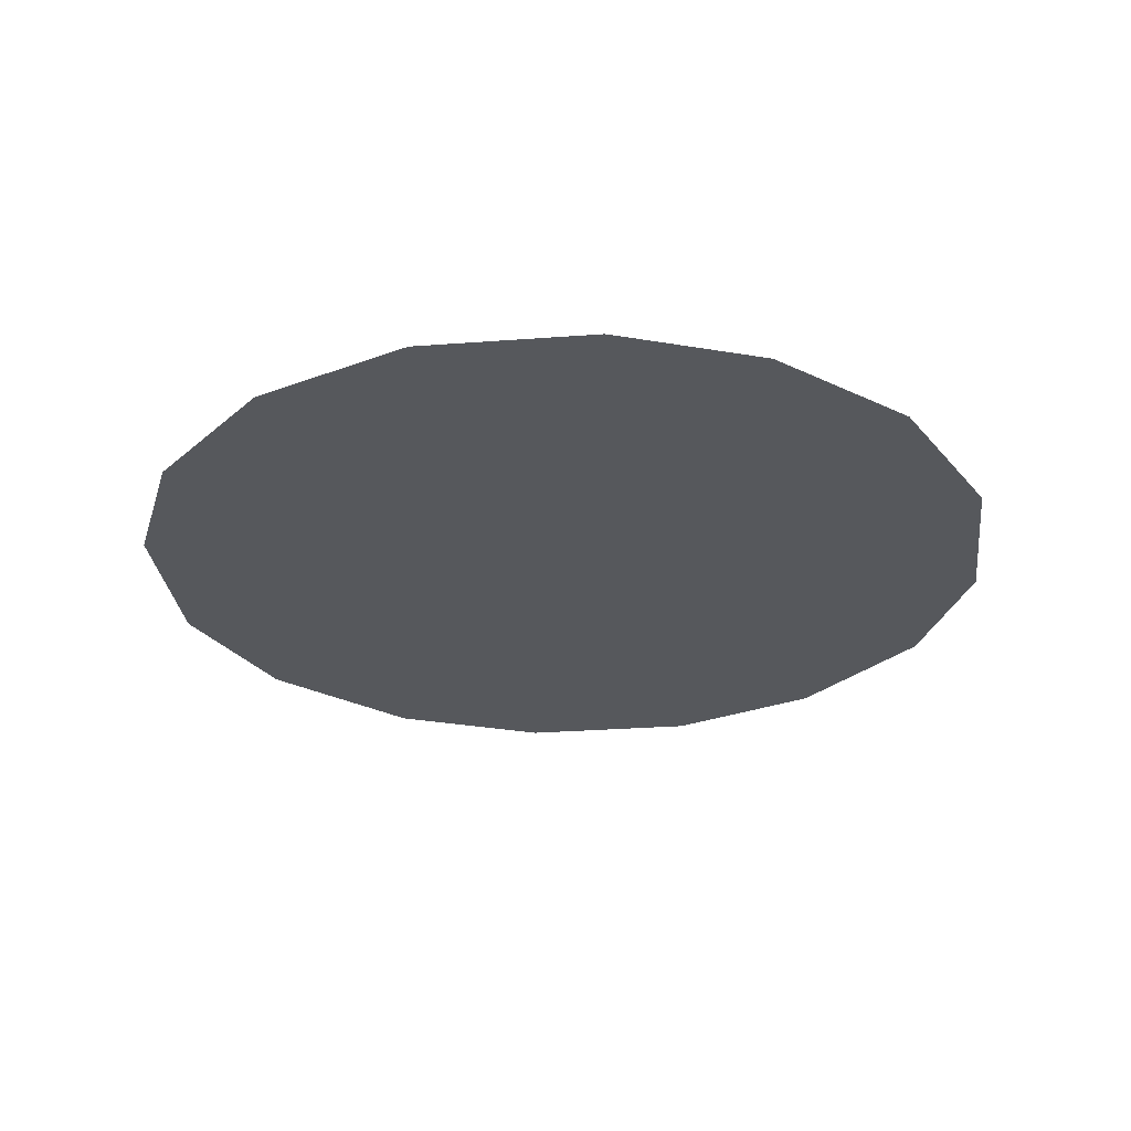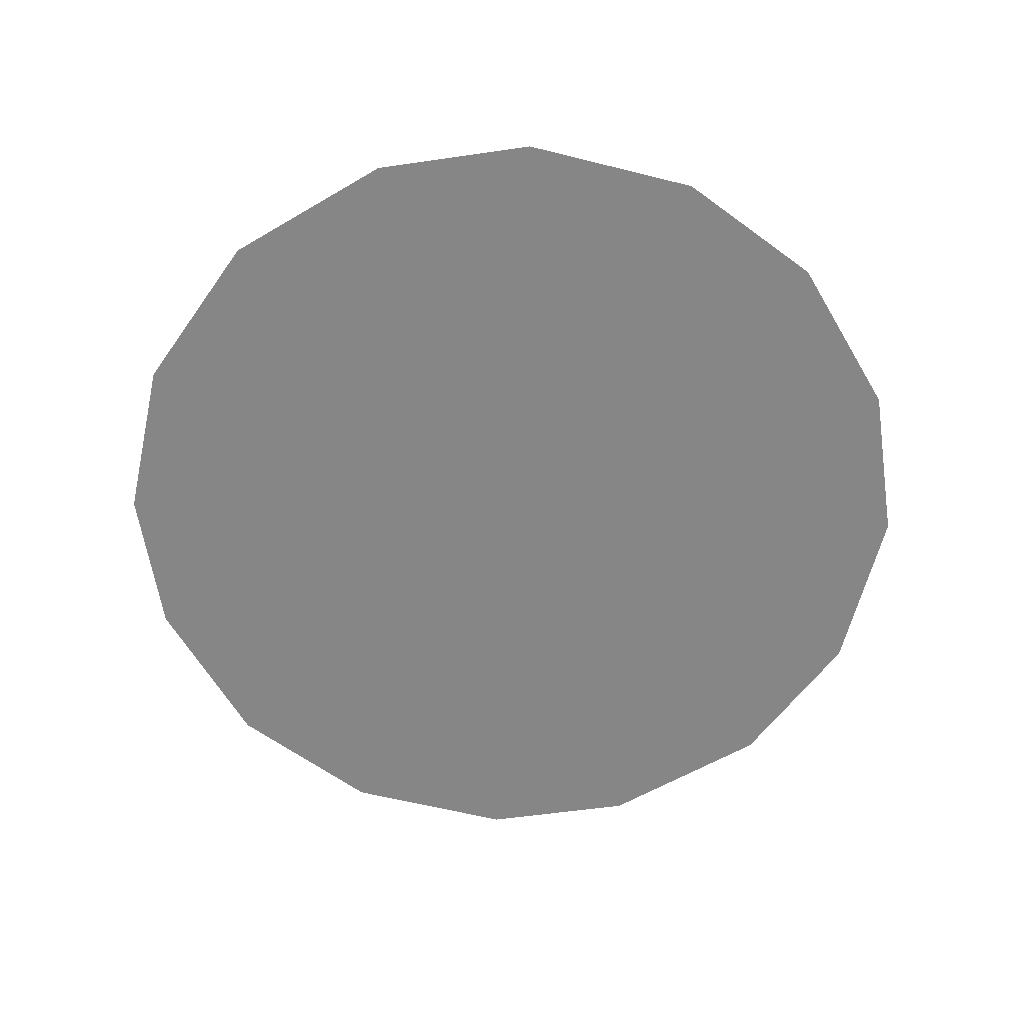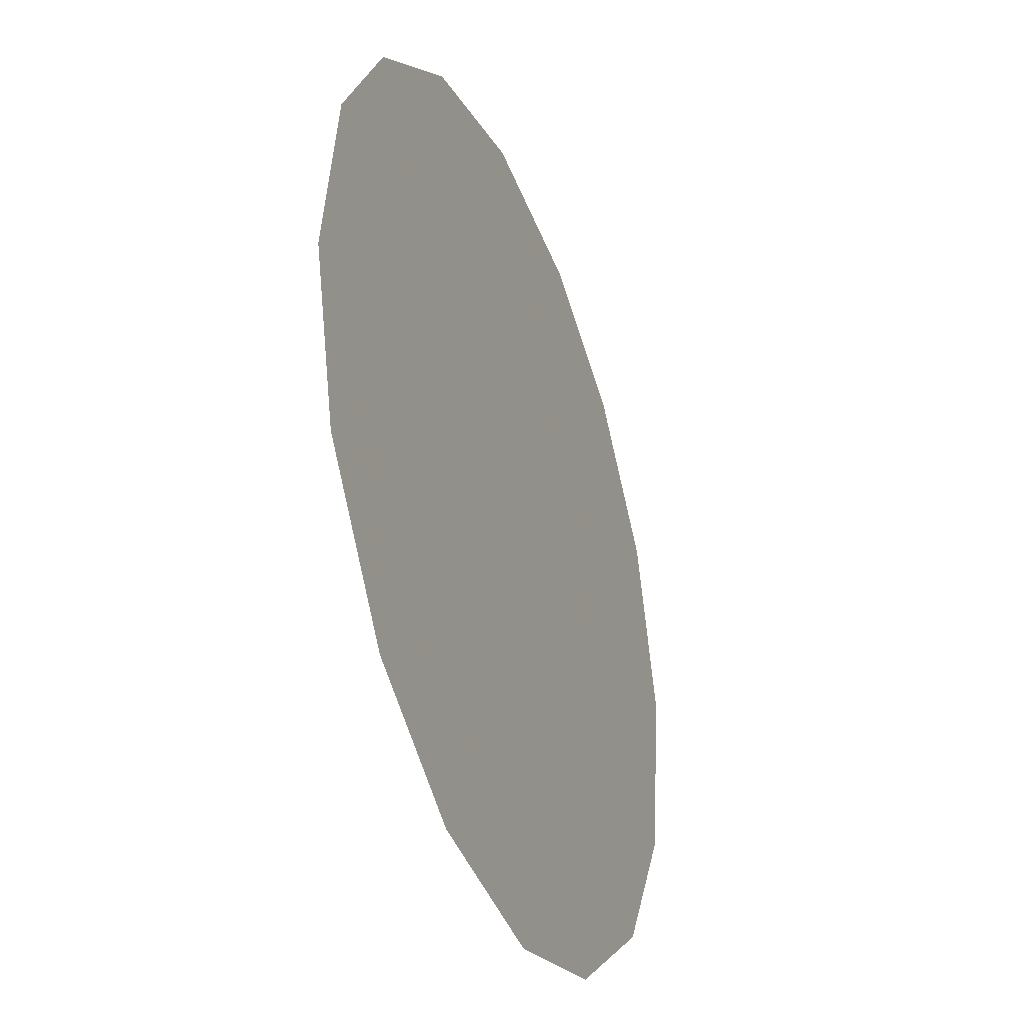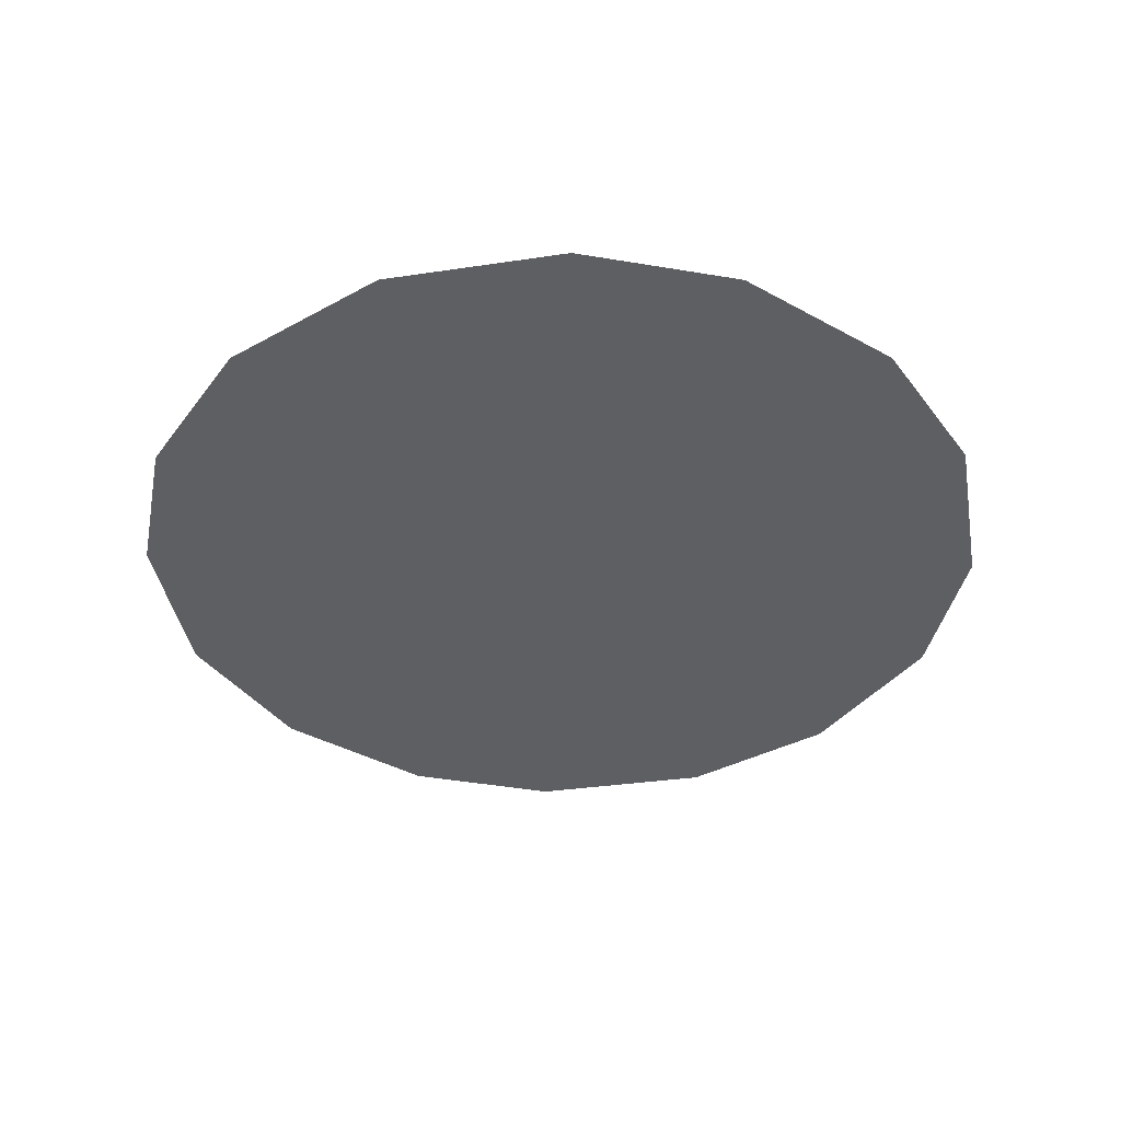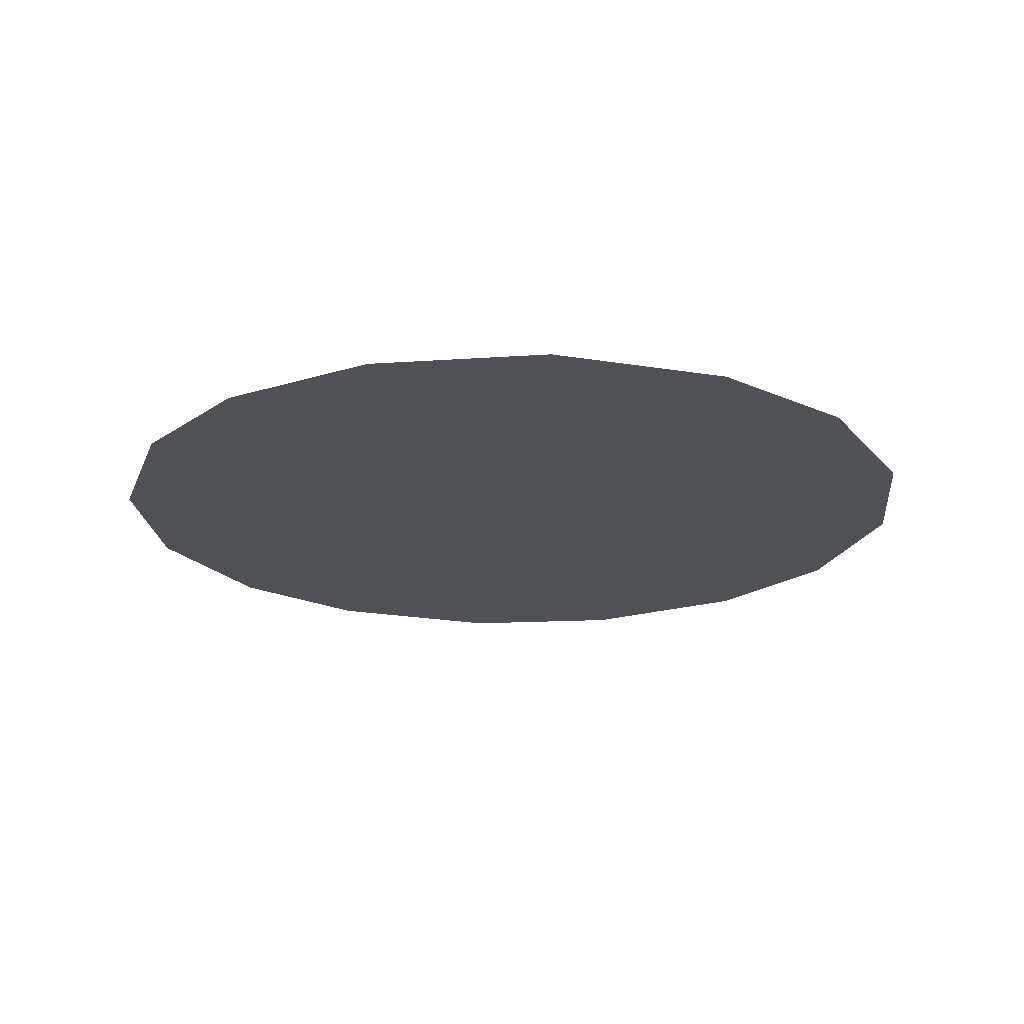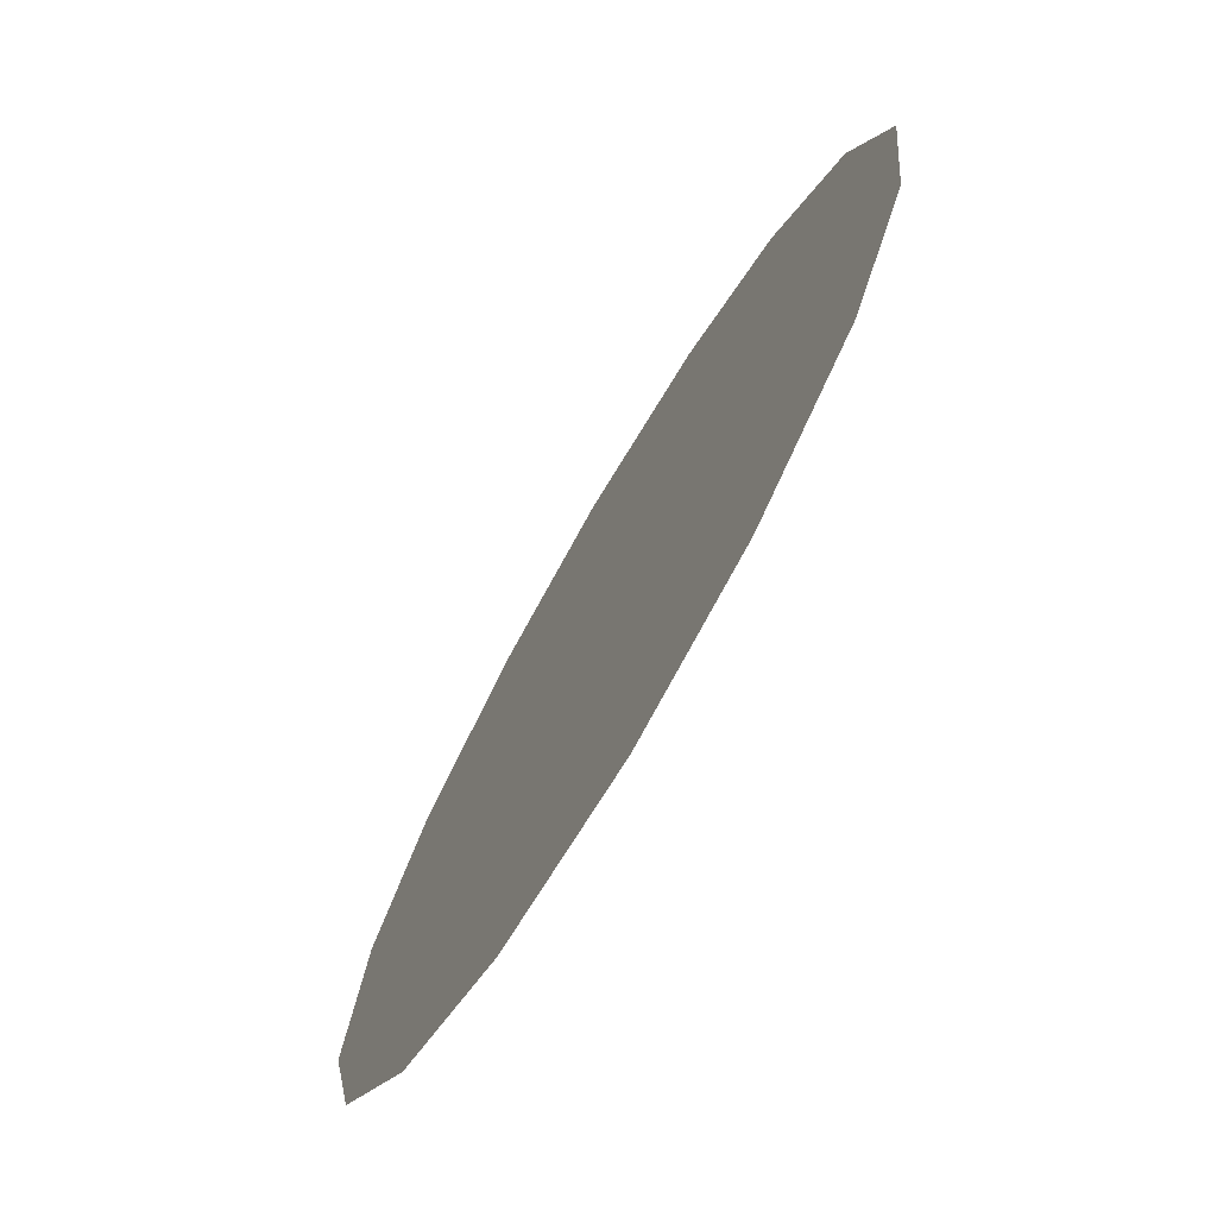
<metadata>
{"format":"obj","ext":"obj","renderer":"f3d","projection":"perspective","resolution":1024,"background":"white","views":[{"elev":-27.9,"azim":-165.0,"up":"+Z"},{"elev":-62.2,"azim":-51.2,"up":"+Z"},{"elev":-35.5,"azim":110.9,"up":"+Y"},{"elev":-39.7,"azim":-71.5,"up":"+Z"},{"elev":-20.3,"azim":-99.0,"up":"+Z"},{"elev":-74.3,"azim":-120.4,"up":"+Y"}]}
</metadata>
<code>
v 1.134 0.6493 0.01
v 1.135 0.6533 0.01
v 1.137 0.6562 0.01
v 1.14 0.658 0.01
v 1.144 0.6586 0.01
v 1.148 0.6576 0.01
v 1.151 0.6552 0.01
v 1.153 0.6522 0.01
v 1.154 0.648 0.01
v 1.153 0.6443 0.01
v 1.15 0.6411 0.01
v 1.147 0.6392 0.01
v 1.143 0.6386 0.01
v 1.139 0.6395 0.01
v 1.136 0.642 0.01
v 1.134 0.6452 0.01
v 1.142 0.6516 0.01
v 1.14 0.6546 0.01
v 1.148 0.6509 0.01
v 1.138 0.6514 0.01
v 1.144 0.6548 0.01
v 1.15 0.6525 0.01
v 1.147 0.6542 0.01
v 1.15 0.649 0.01
v 1.146 0.6451 0.01
v 1.147 0.6478 0.01
v 1.144 0.6494 0.01
v 1.149 0.6447 0.01
v 1.145 0.6521 0.01
v 1.14 0.6471 0.01
v 1.151 0.6465 0.01
v 1.147 0.6423 0.01
v 1.144 0.6422 0.01
v 1.143 0.6452 0.01
v 1.139 0.6436 0.01
v 1.137 0.646 0.01
v 1.14 0.6497 0.01
v 1.138 0.6487 0.01
v 1.141 0.6416 0.01
f 34 35 39
f 19 26 24
f 13 12 33
f 7 23 22
f 6 21 23
f 27 30 34
f 18 20 17
f 35 36 15
f 20 3 2
f 18 3 20
f 18 4 3
f 31 28 10
f 32 11 28
f 9 24 31
f 26 28 31
f 23 7 6
f 9 8 24
f 29 17 27
f 19 22 23
f 22 8 7
f 27 17 37
f 4 18 21
f 2 1 20
f 21 6 5
f 5 4 21
f 22 24 8
f 1 16 36
f 29 23 21
f 22 19 24
f 18 17 21
f 26 19 27
f 32 33 12
f 19 29 27
f 26 25 28
f 37 17 20
f 25 26 27
f 32 28 25
f 11 10 28
f 23 29 19
f 17 29 21
f 36 30 38
f 39 35 14
f 9 31 10
f 26 31 24
f 32 25 33
f 11 32 12
f 34 33 25
f 13 33 39
f 27 34 25
f 34 30 35
f 36 35 30
f 14 35 15
f 37 38 30
f 15 36 16
f 37 20 38
f 27 37 30
f 20 1 38
f 1 36 38
f 13 39 14
f 34 39 33

</code>
